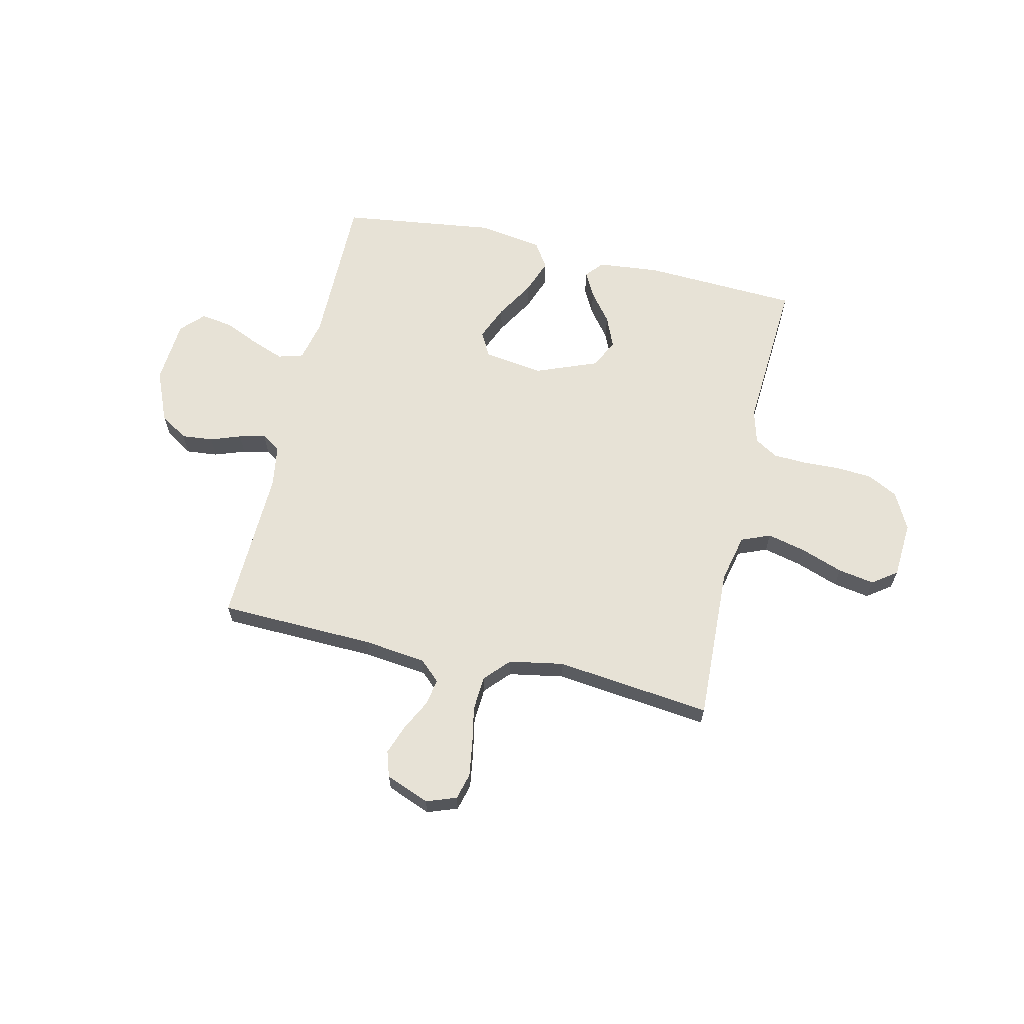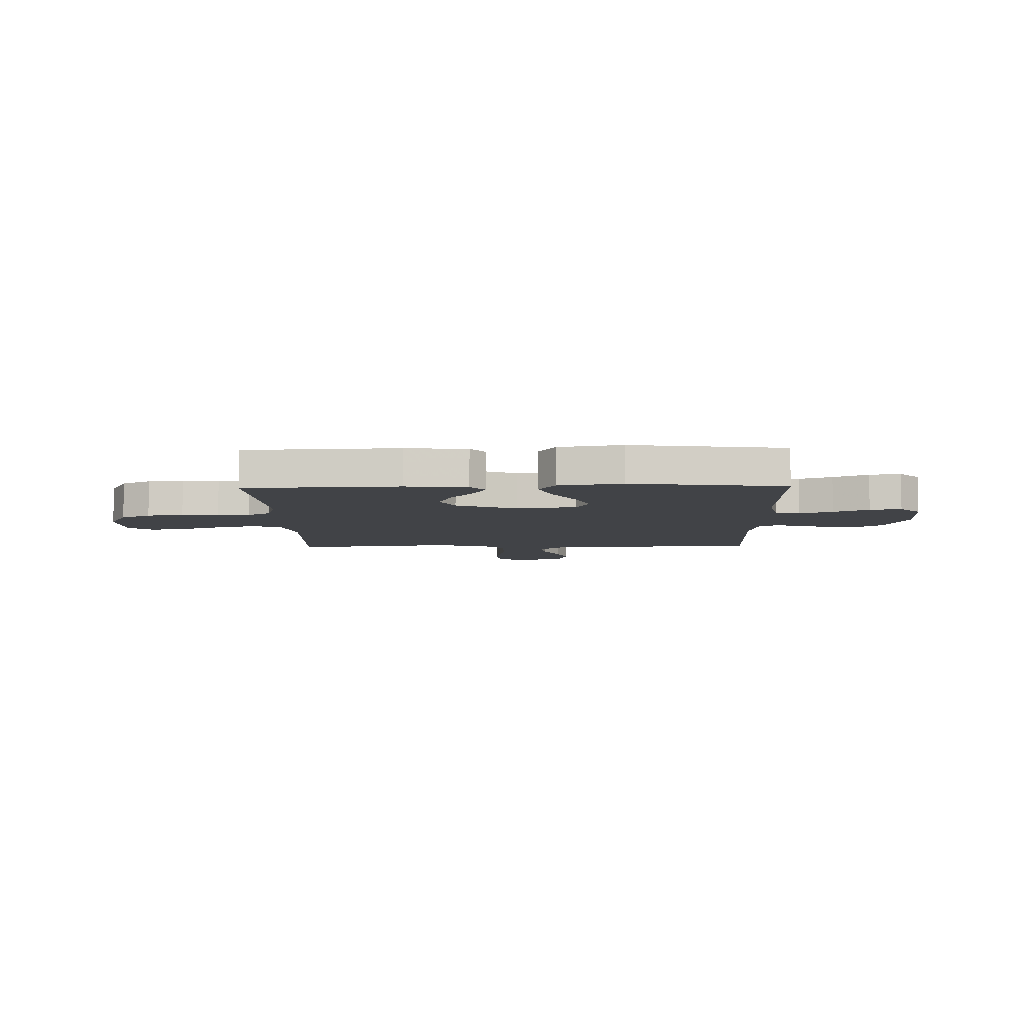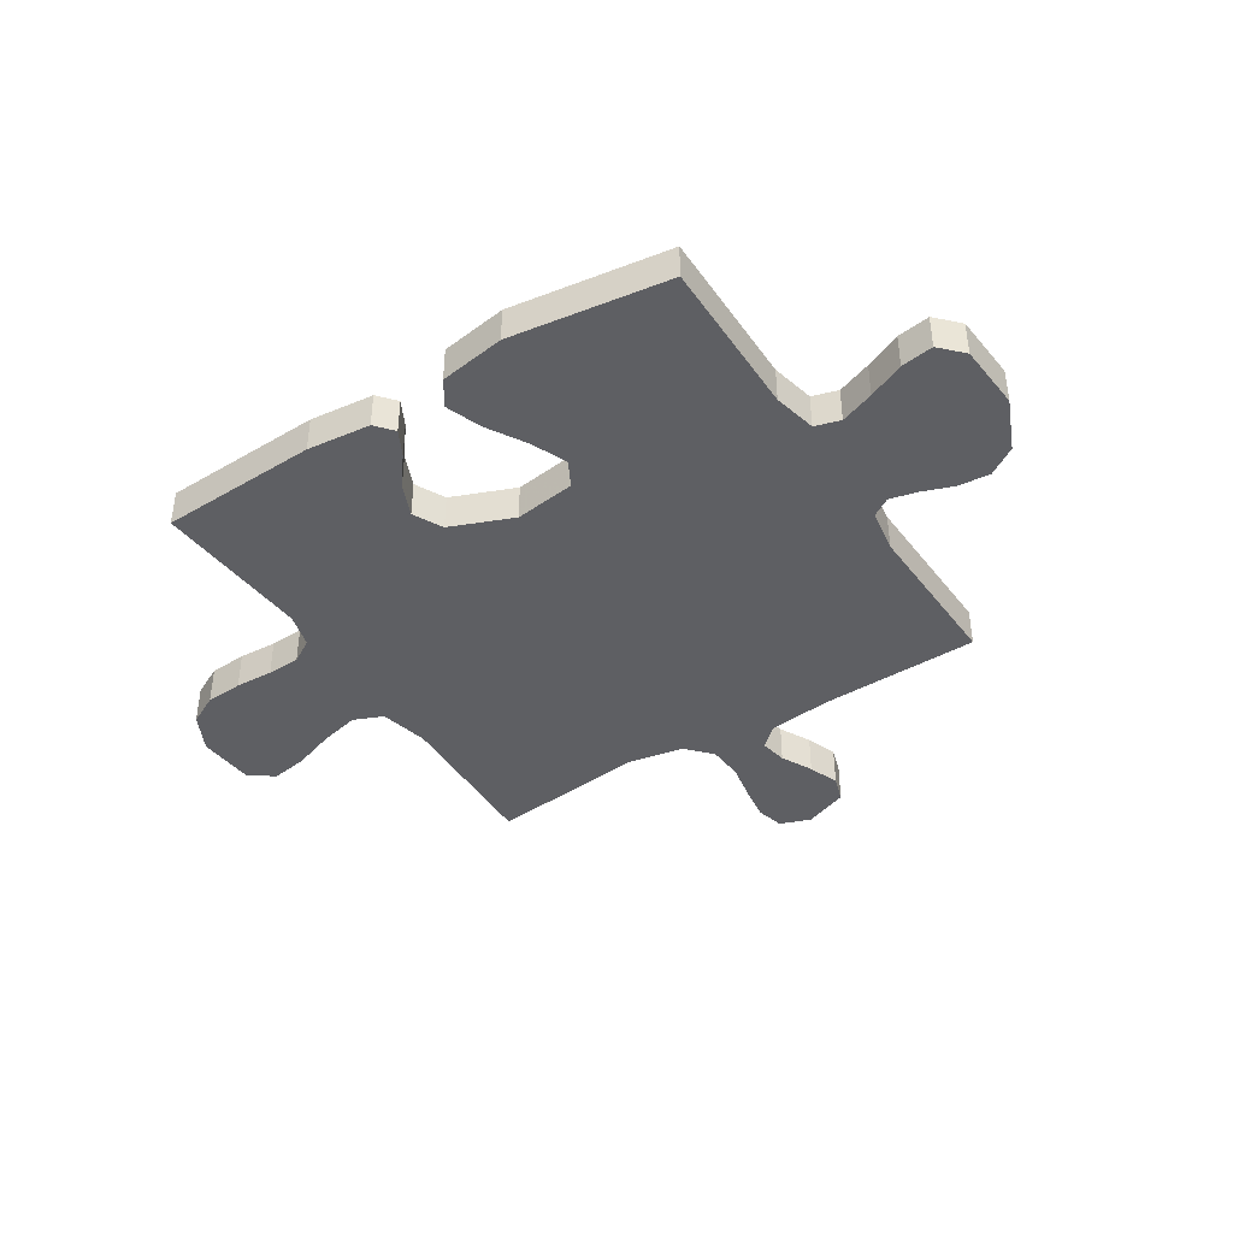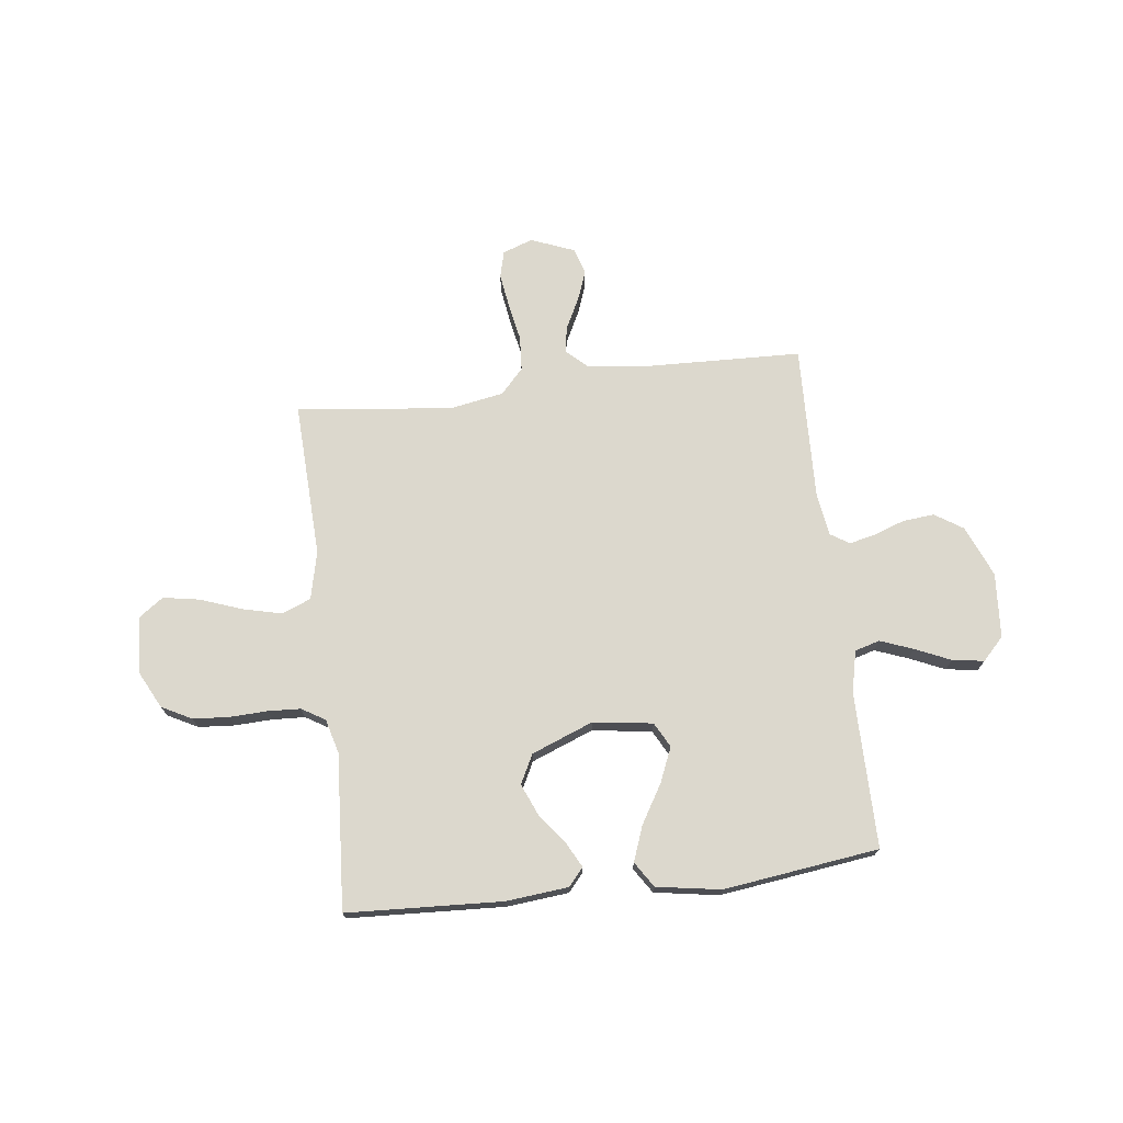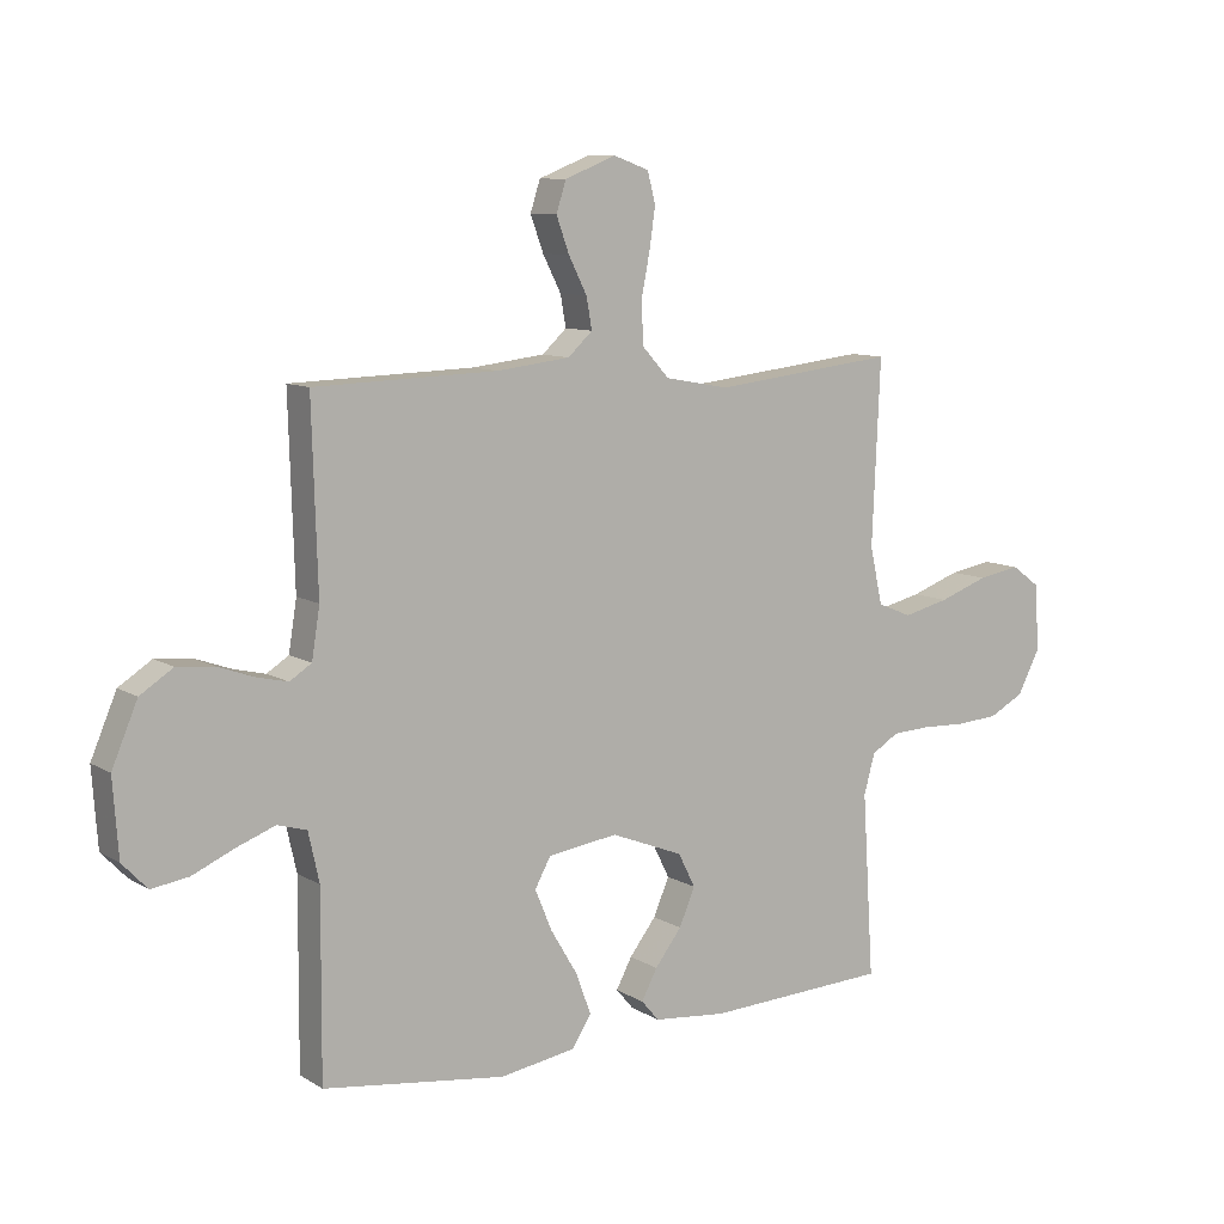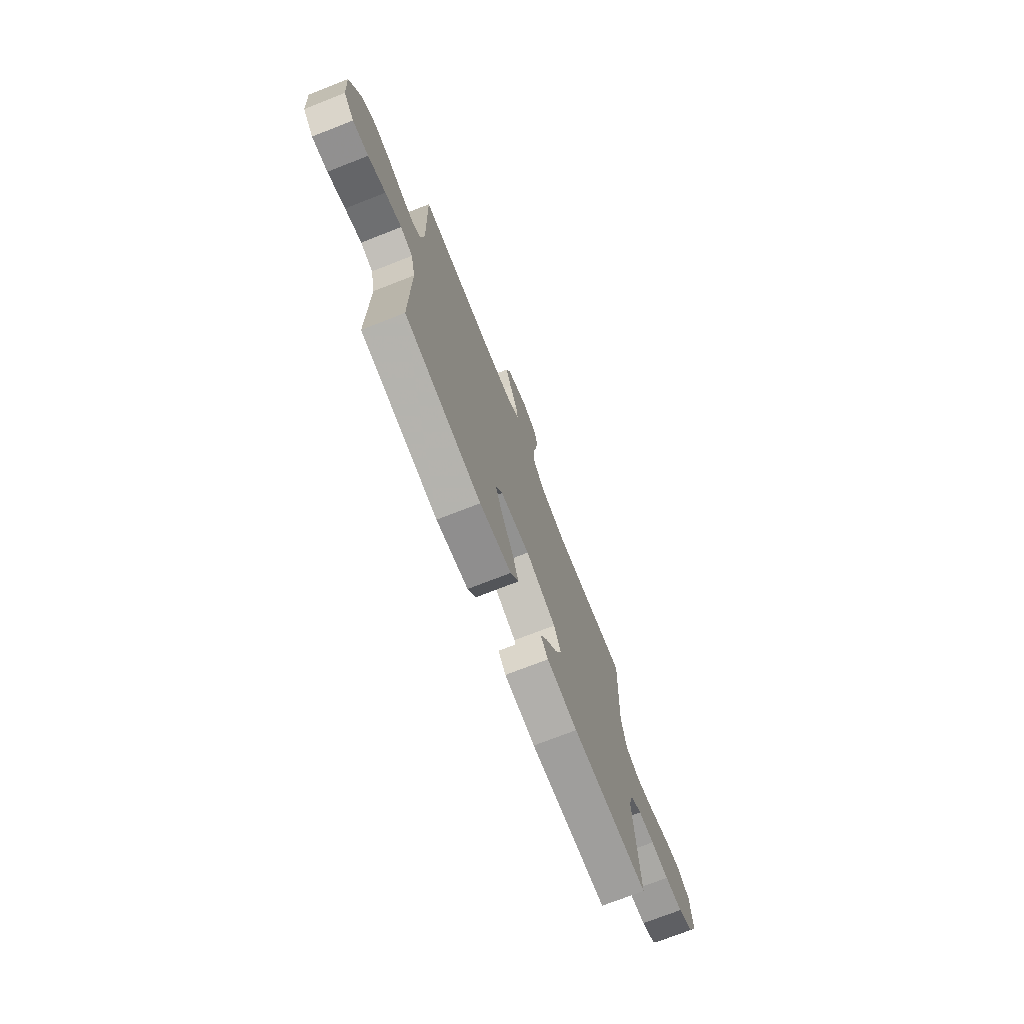
<metadata>
{"format":"obj","ext":"obj","renderer":"f3d","projection":"perspective","resolution":1024,"background":"white","views":[{"elev":63.7,"azim":13.0,"up":"+Y"},{"elev":-7.2,"azim":-178.6,"up":"+Y"},{"elev":-41.3,"azim":-147.5,"up":"+Y"},{"elev":72.6,"azim":173.2,"up":"+Y"},{"elev":9.6,"azim":-33.6,"up":"+Z"},{"elev":-73.3,"azim":-68.6,"up":"+Z"}]}
</metadata>
<code>
v -0.5 0.07 0.5
v -0.2 0.07 0.509
v -0.08 0.07 0.523
v -0.04 0.07 0.56
v -0.049 0.07 0.611
v -0.079 0.07 0.67
v -0.1 0.07 0.728
v -0.084 0.07 0.778
v 0 0.07 0.811
v 0.058 0.07 0.79
v 0.071 0.07 0.739
v 0.061 0.07 0.672
v 0.047 0.07 0.6
v 0.051 0.07 0.533
v 0.095 0.07 0.485
v 0.2 0.07 0.466
v 0.5 0.07 0.5
v 0.487 0.07 0.2
v 0.508 0.07 0.107
v 0.564 0.07 0.084
v 0.639 0.07 0.102
v 0.72 0.07 0.131
v 0.79 0.07 0.143
v 0.837 0.07 0.109
v 0.844 0.07 0
v 0.807 0.07 -0.072
v 0.749 0.07 -0.102
v 0.679 0.07 -0.107
v 0.607 0.07 -0.104
v 0.544 0.07 -0.107
v 0.499 0.07 -0.134
v 0.481 0.07 -0.2
v 0.5 0.07 -0.5
v 0.2 0.07 -0.514
v 0.08 0.07 -0.502
v 0.051 0.07 -0.468
v 0.077 0.07 -0.419
v 0.121 0.07 -0.362
v 0.147 0.07 -0.301
v 0.119 0.07 -0.245
v 0 0.07 -0.198
v -0.115 0.07 -0.214
v -0.141 0.07 -0.262
v -0.113 0.07 -0.329
v -0.069 0.07 -0.403
v -0.044 0.07 -0.471
v -0.076 0.07 -0.52
v -0.2 0.07 -0.54
v -0.5 0.07 -0.5
v -0.498 0.07 -0.2
v -0.516 0.07 -0.119
v -0.564 0.07 -0.105
v -0.628 0.07 -0.129
v -0.696 0.07 -0.159
v -0.757 0.07 -0.168
v -0.798 0.07 -0.125
v -0.807 0.07 0
v -0.765 0.07 0.099
v -0.711 0.07 0.134
v -0.65 0.07 0.128
v -0.591 0.07 0.107
v -0.54 0.07 0.095
v -0.504 0.07 0.118
v -0.491 0.07 0.2
v -0.5 0 0.5
v -0.2 0 0.509
v -0.08 0 0.523
v -0.04 0 0.56
v -0.049 0 0.611
v -0.079 0 0.67
v -0.1 0 0.728
v -0.084 0 0.778
v 0 0 0.811
v 0.058 0 0.79
v 0.071 0 0.739
v 0.061 0 0.672
v 0.047 0 0.6
v 0.051 0 0.533
v 0.095 0 0.485
v 0.2 0 0.466
v 0.5 0 0.5
v 0.487 0 0.2
v 0.508 0 0.107
v 0.564 0 0.084
v 0.639 0 0.102
v 0.72 0 0.131
v 0.79 0 0.143
v 0.837 0 0.109
v 0.844 0 0
v 0.807 0 -0.072
v 0.749 0 -0.102
v 0.679 0 -0.107
v 0.607 0 -0.104
v 0.544 0 -0.107
v 0.499 0 -0.134
v 0.481 0 -0.2
v 0.5 0 -0.5
v 0.2 0 -0.514
v 0.08 0 -0.502
v 0.051 0 -0.468
v 0.077 0 -0.419
v 0.121 0 -0.362
v 0.147 0 -0.301
v 0.119 0 -0.245
v 0 0 -0.198
v -0.115 0 -0.214
v -0.141 0 -0.262
v -0.113 0 -0.329
v -0.069 0 -0.403
v -0.044 0 -0.471
v -0.076 0 -0.52
v -0.2 0 -0.54
v -0.5 0 -0.5
v -0.498 0 -0.2
v -0.516 0 -0.119
v -0.564 0 -0.105
v -0.628 0 -0.129
v -0.696 0 -0.159
v -0.757 0 -0.168
v -0.798 0 -0.125
v -0.807 0 0
v -0.765 0 0.099
v -0.711 0 0.134
v -0.65 0 0.128
v -0.591 0 0.107
v -0.54 0 0.095
v -0.504 0 0.118
v -0.491 0 0.2
f 58 59 60 61
f 58 61 62
f 57 58 62
f 56 57 62
f 53 54 55 56
f 52 53 56 62
f 51 52 62 63
f 47 48 49 50
f 44 45 46 47
f 43 44 47 50
f 42 43 50 51
f 35 36 37 38
f 35 38 39
f 32 33 34 35
f 31 32 35 39
f 30 31 39 40
f 26 27 28 29
f 26 29 30
f 25 26 30
f 21 22 23 24
f 20 21 24 25
f 16 17 18
f 15 16 18 19
f 10 11 12 13
f 8 9 10 13
f 8 13 14
f 5 6 7 8
f 5 8 14
f 4 5 14 15
f 64 1 2
f 64 2 3
f 63 64 3
f 41 42 51 63
f 20 25 30 40
f 19 20 40 41
f 15 19 41 63
f 3 4 15 63
f 125 124 123 122
f 126 125 122
f 126 122 121
f 126 121 120
f 120 119 118 117
f 126 120 117 116
f 127 126 116 115
f 114 113 112 111
f 111 110 109 108
f 114 111 108 107
f 115 114 107 106
f 102 101 100 99
f 103 102 99
f 99 98 97 96
f 103 99 96 95
f 104 103 95 94
f 93 92 91 90
f 94 93 90
f 94 90 89
f 88 87 86 85
f 89 88 85 84
f 82 81 80
f 83 82 80 79
f 77 76 75 74
f 77 74 73 72
f 78 77 72
f 72 71 70 69
f 78 72 69
f 79 78 69 68
f 66 65 128
f 67 66 128
f 67 128 127
f 127 115 106 105
f 104 94 89 84
f 105 104 84 83
f 127 105 83 79
f 127 79 68 67
f 1 65 66 2
f 2 66 67 3
f 3 67 68 4
f 4 68 69 5
f 5 69 70 6
f 6 70 71 7
f 7 71 72 8
f 8 72 73 9
f 9 73 74 10
f 10 74 75 11
f 11 75 76 12
f 12 76 77 13
f 13 77 78 14
f 14 78 79 15
f 15 79 80 16
f 16 80 81 17
f 17 81 82 18
f 18 82 83 19
f 19 83 84 20
f 20 84 85 21
f 21 85 86 22
f 22 86 87 23
f 23 87 88 24
f 24 88 89 25
f 25 89 90 26
f 26 90 91 27
f 27 91 92 28
f 28 92 93 29
f 29 93 94 30
f 30 94 95 31
f 31 95 96 32
f 32 96 97 33
f 33 97 98 34
f 34 98 99 35
f 35 99 100 36
f 36 100 101 37
f 37 101 102 38
f 38 102 103 39
f 39 103 104 40
f 40 104 105 41
f 41 105 106 42
f 42 106 107 43
f 43 107 108 44
f 44 108 109 45
f 45 109 110 46
f 46 110 111 47
f 47 111 112 48
f 48 112 113 49
f 49 113 114 50
f 50 114 115 51
f 51 115 116 52
f 52 116 117 53
f 53 117 118 54
f 54 118 119 55
f 55 119 120 56
f 56 120 121 57
f 57 121 122 58
f 58 122 123 59
f 59 123 124 60
f 60 124 125 61
f 61 125 126 62
f 62 126 127 63
f 63 127 128 64
f 64 128 65 1

</code>
